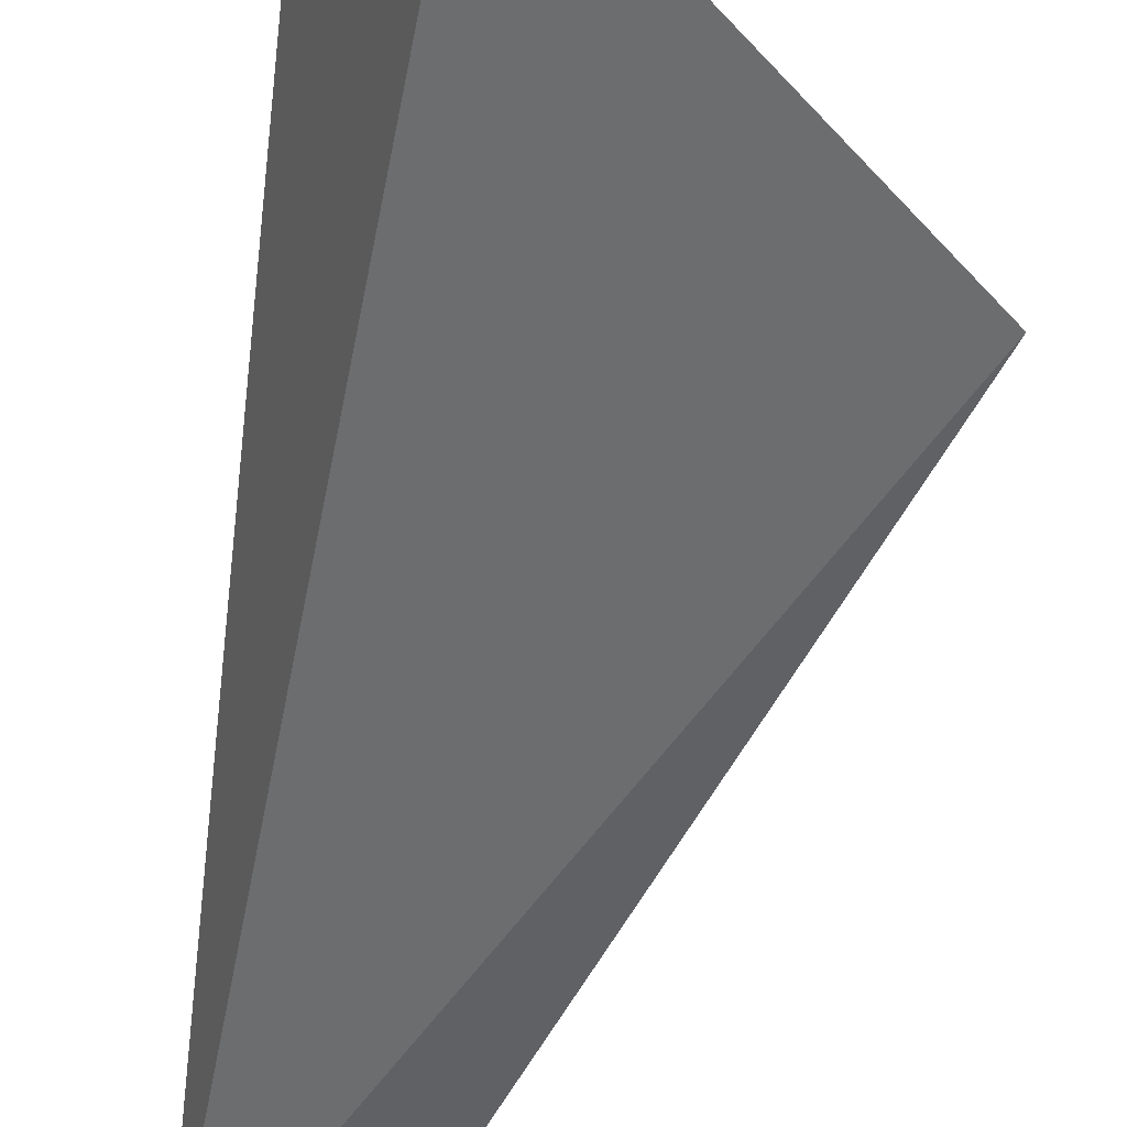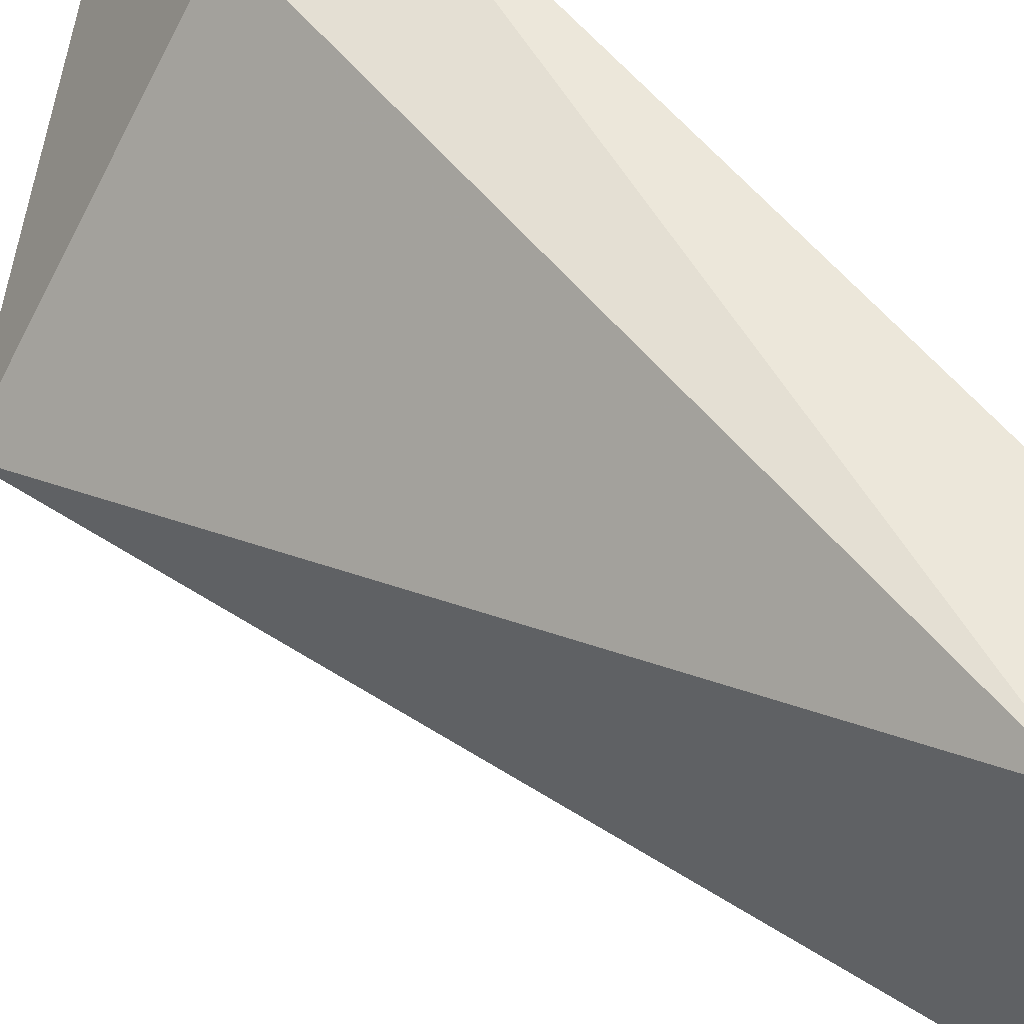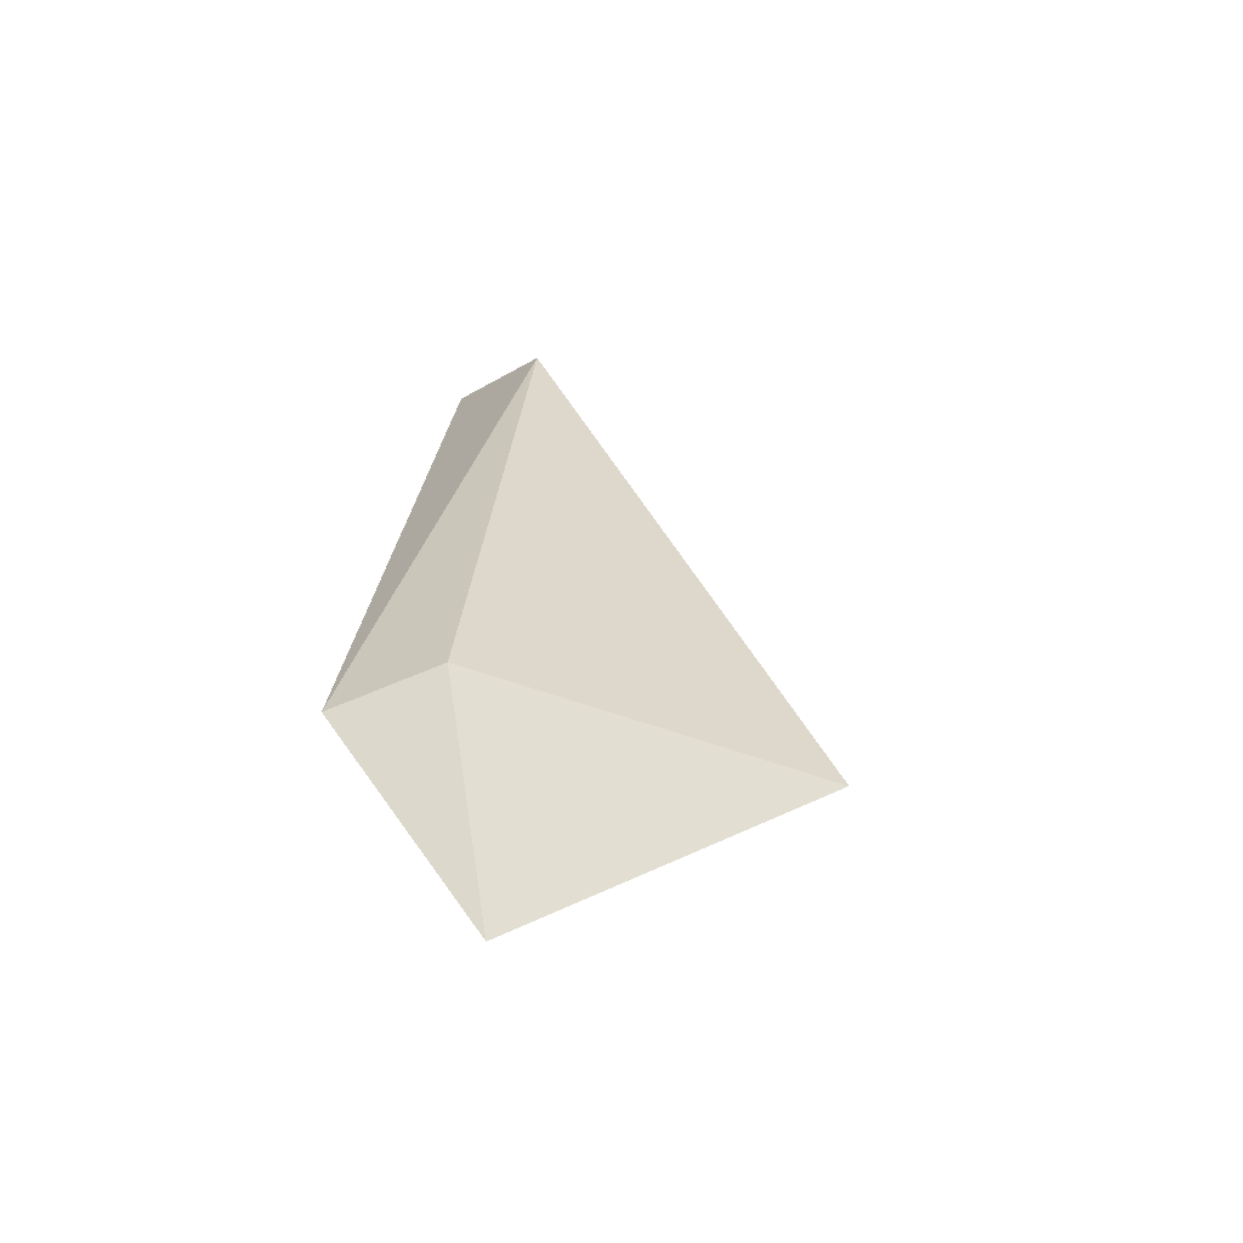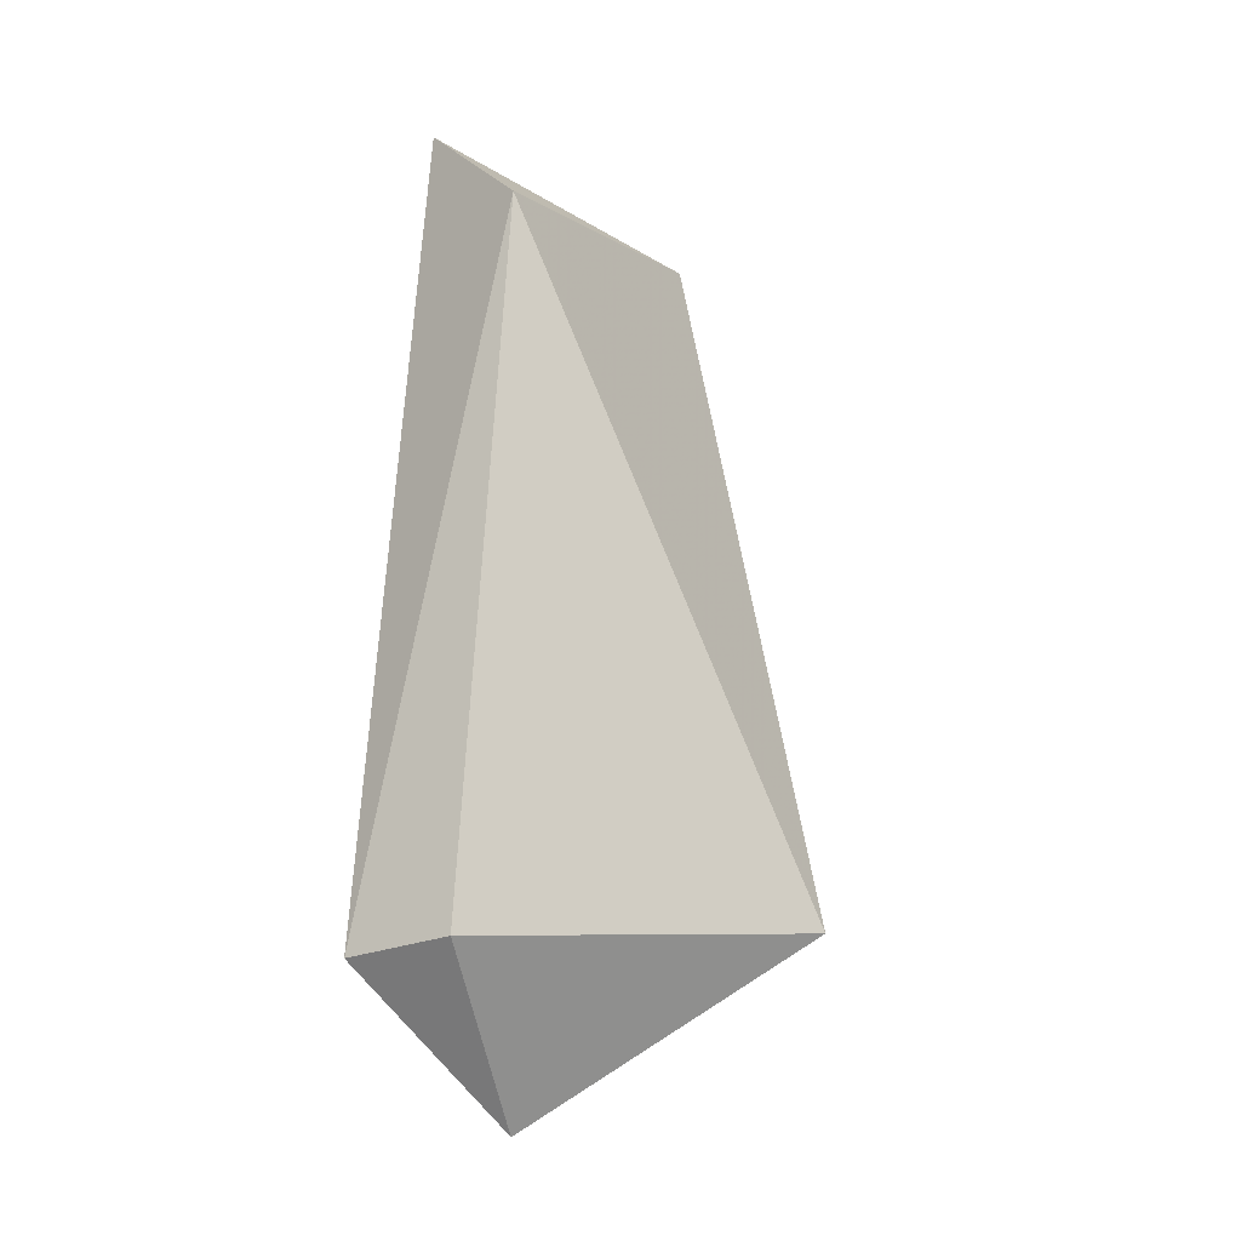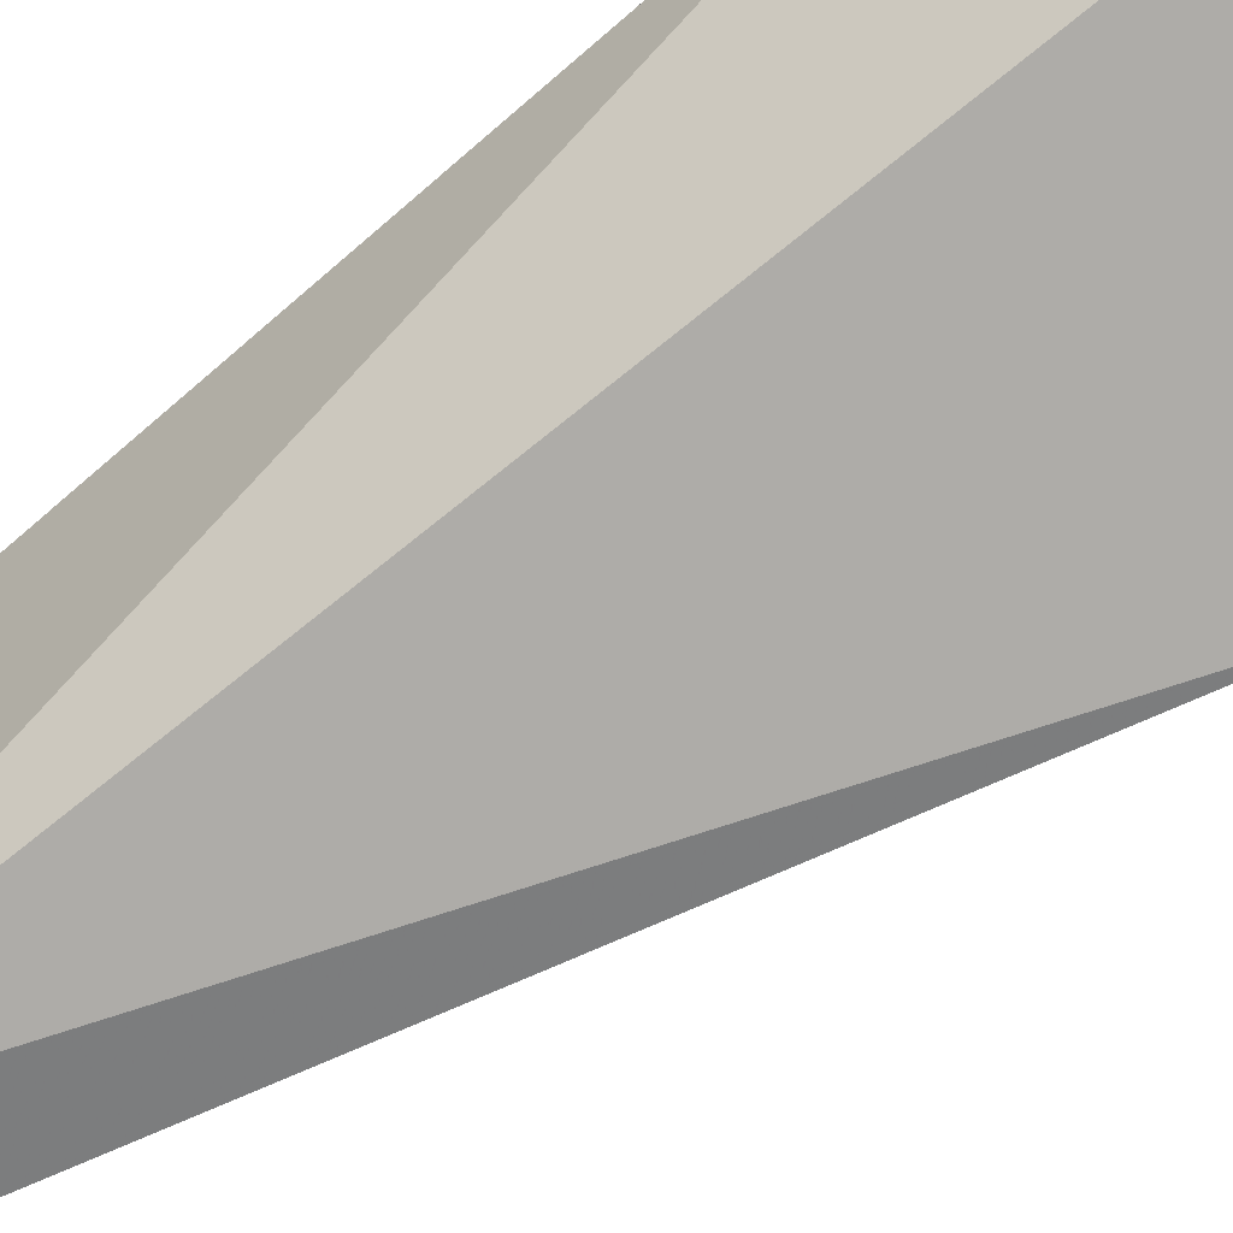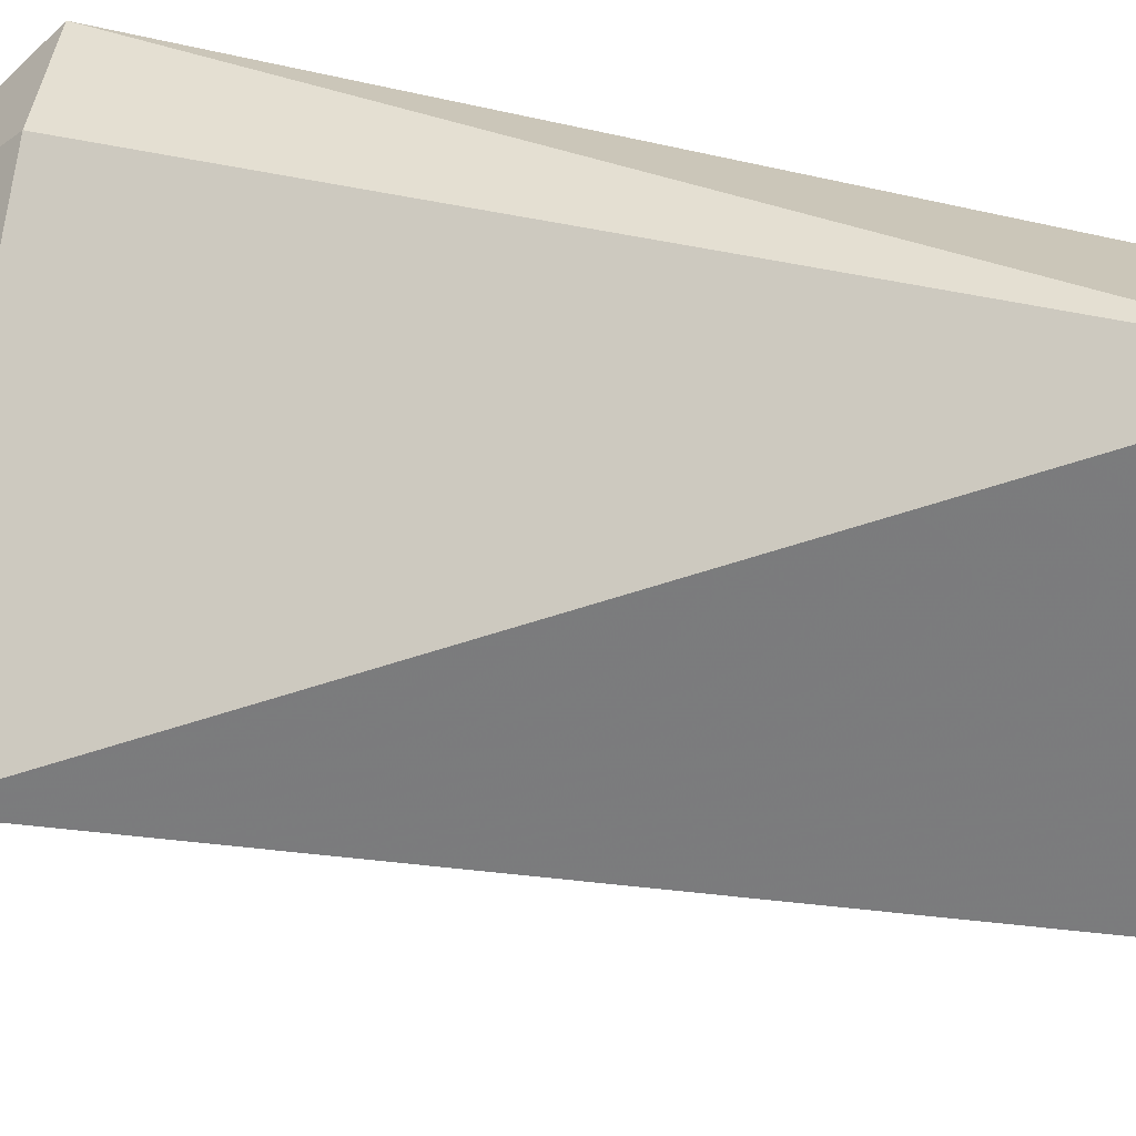
<metadata>
{"format":"obj","ext":"obj","renderer":"f3d","projection":"perspective","resolution":1024,"background":"white","views":[{"elev":-39.4,"azim":172.7,"up":"+Y"},{"elev":53.5,"azim":-42.1,"up":"+Y"},{"elev":-62.2,"azim":-149.5,"up":"+Z"},{"elev":-10.7,"azim":-144.9,"up":"+Z"},{"elev":-55.1,"azim":130.1,"up":"+Y"},{"elev":26.6,"azim":-73.9,"up":"+Y"}]}
</metadata>
<code>
v -0.02022 0.3081 0.1027
v -0.02919 0.3417 -0.03195
v -0.01996 0.3657 -0.008551
v -0.0411 0.3584 0.09494
v -0.06779 0.3231 -0.005002
v -0.02339 0.3545 0.1084
v -0.03565 0.3091 0.09855
v -0.03538 0.3627 -0.005906
f 1 2 3
f 5 2 1
f 6 1 3
f 6 3 4
f 7 5 1
f 7 4 5
f 7 6 4
f 7 1 6
f 8 3 2
f 8 2 5
f 8 5 4
f 8 4 3

</code>
